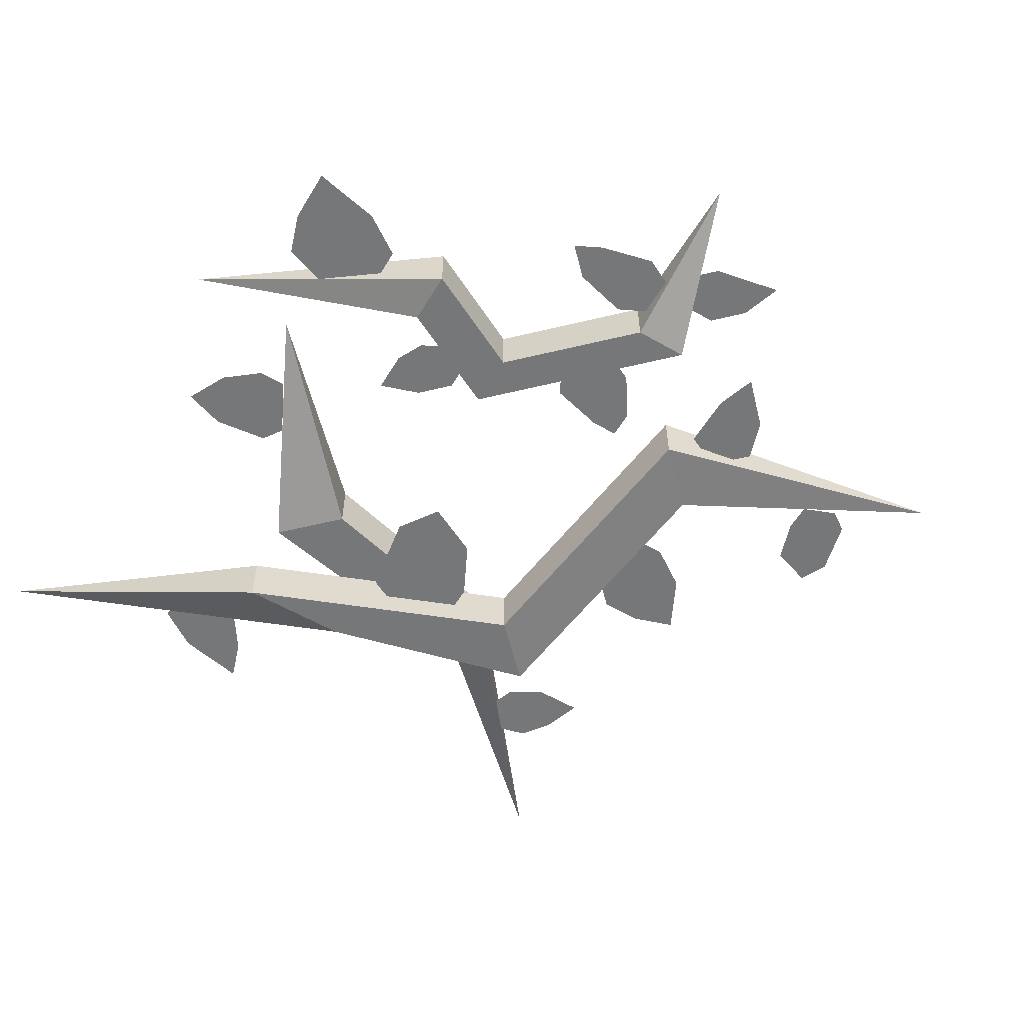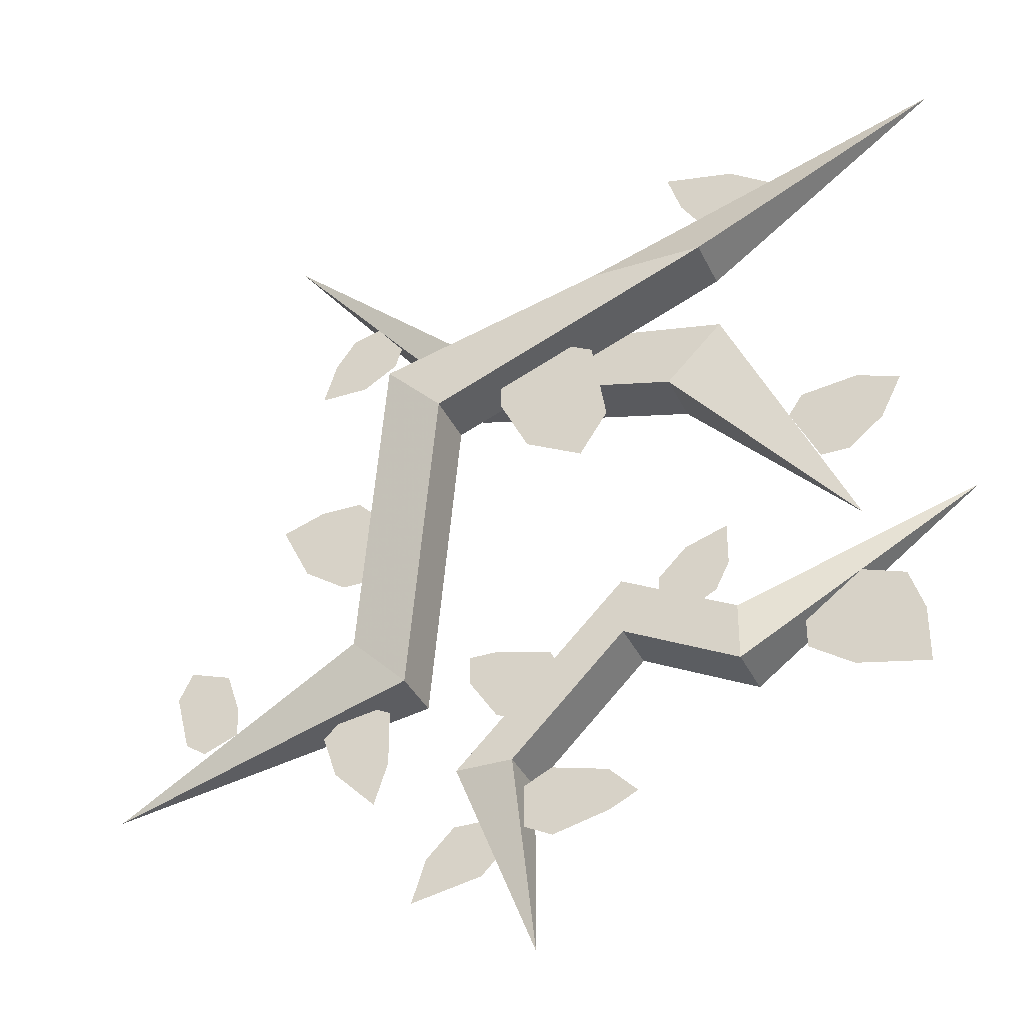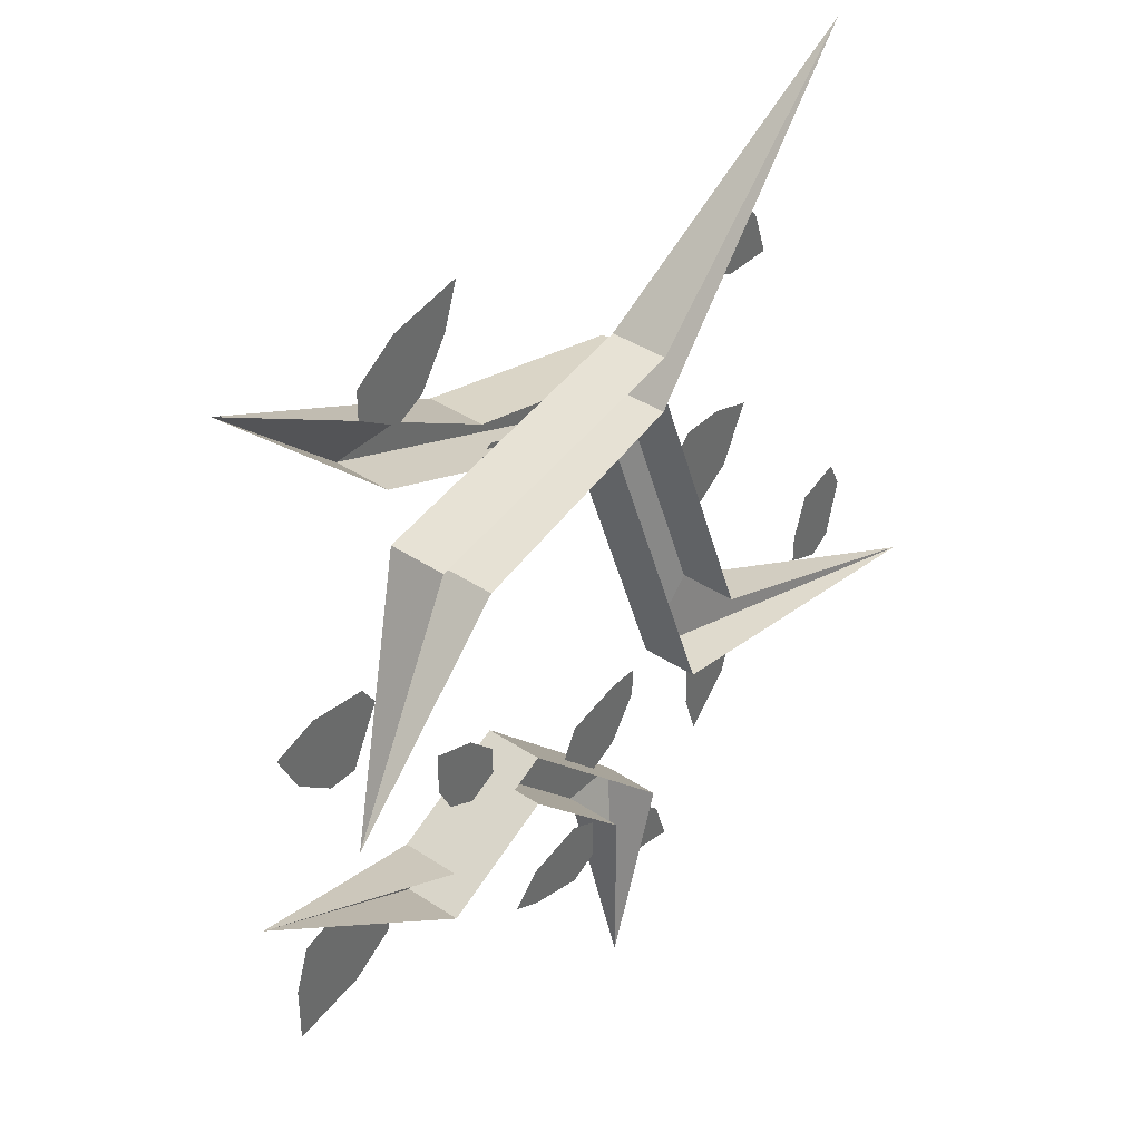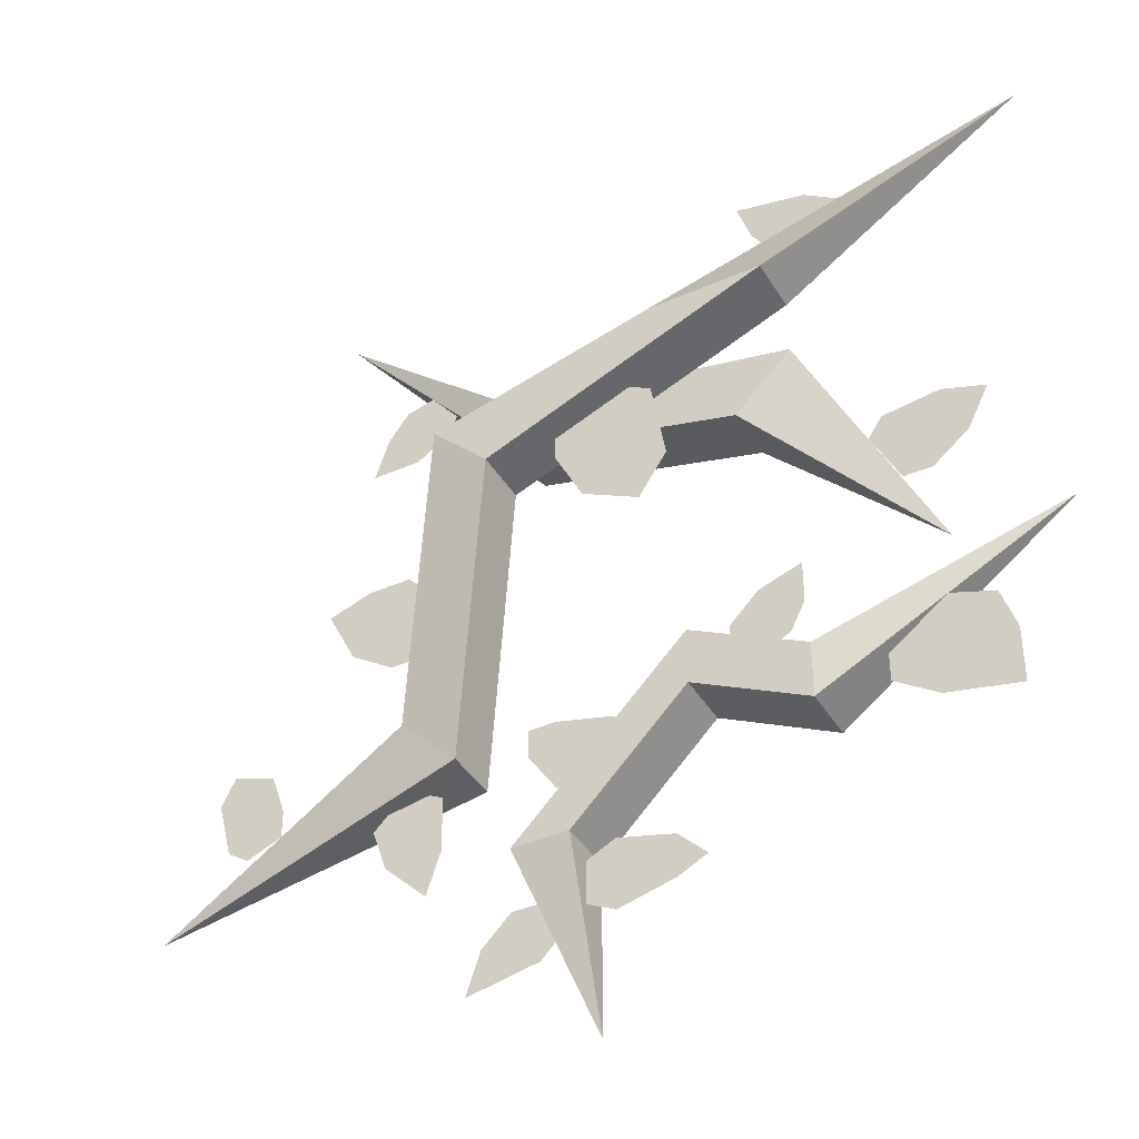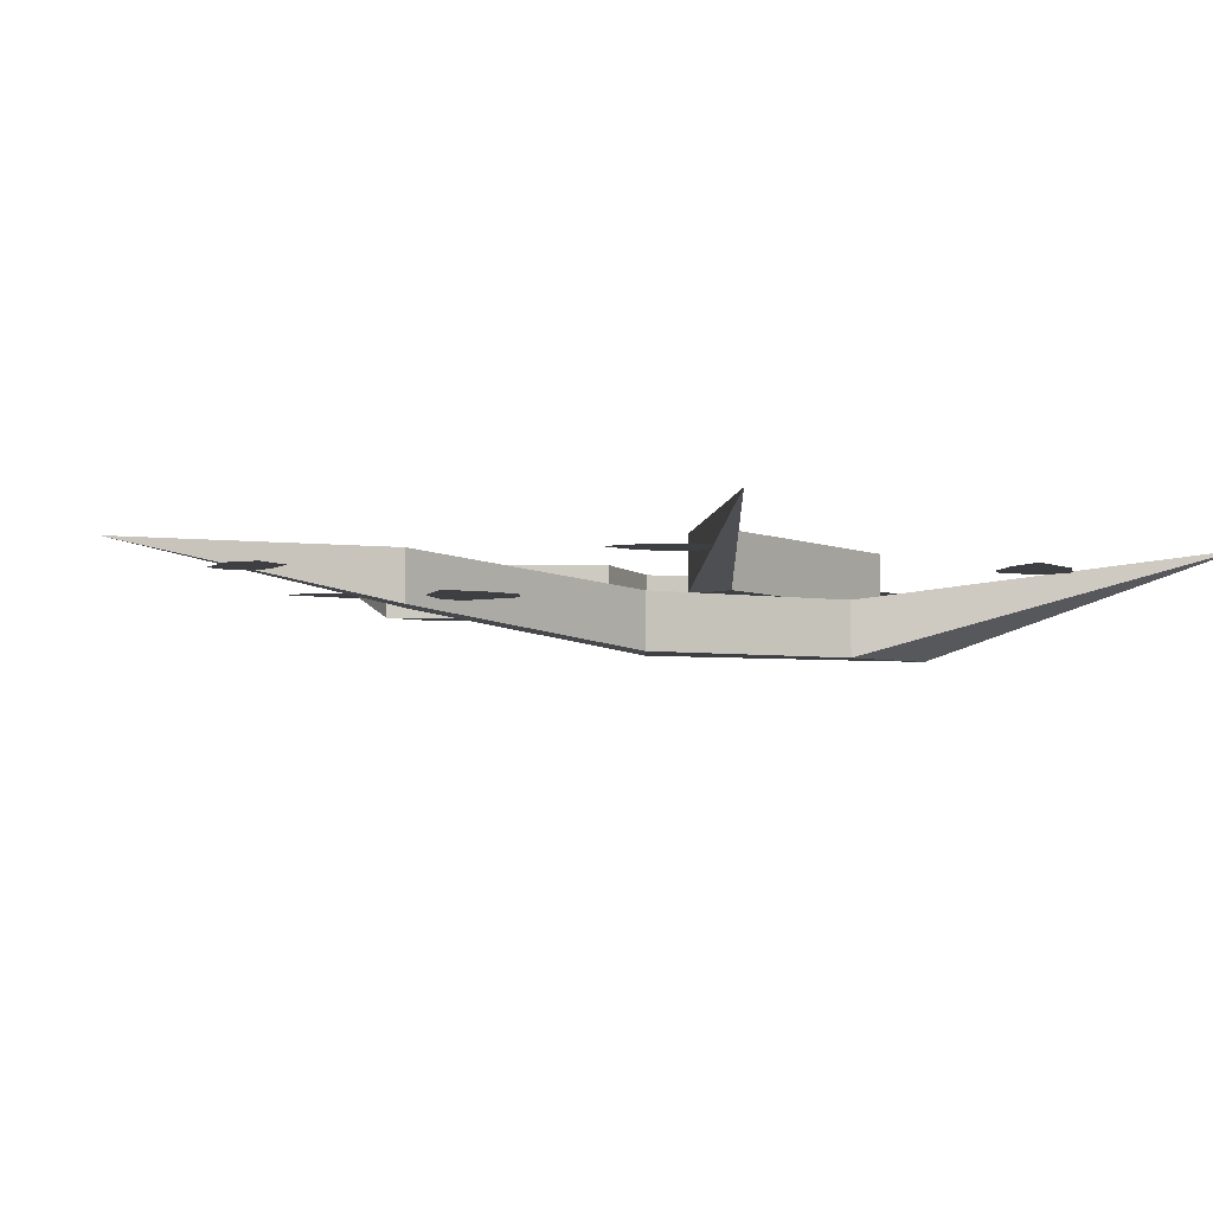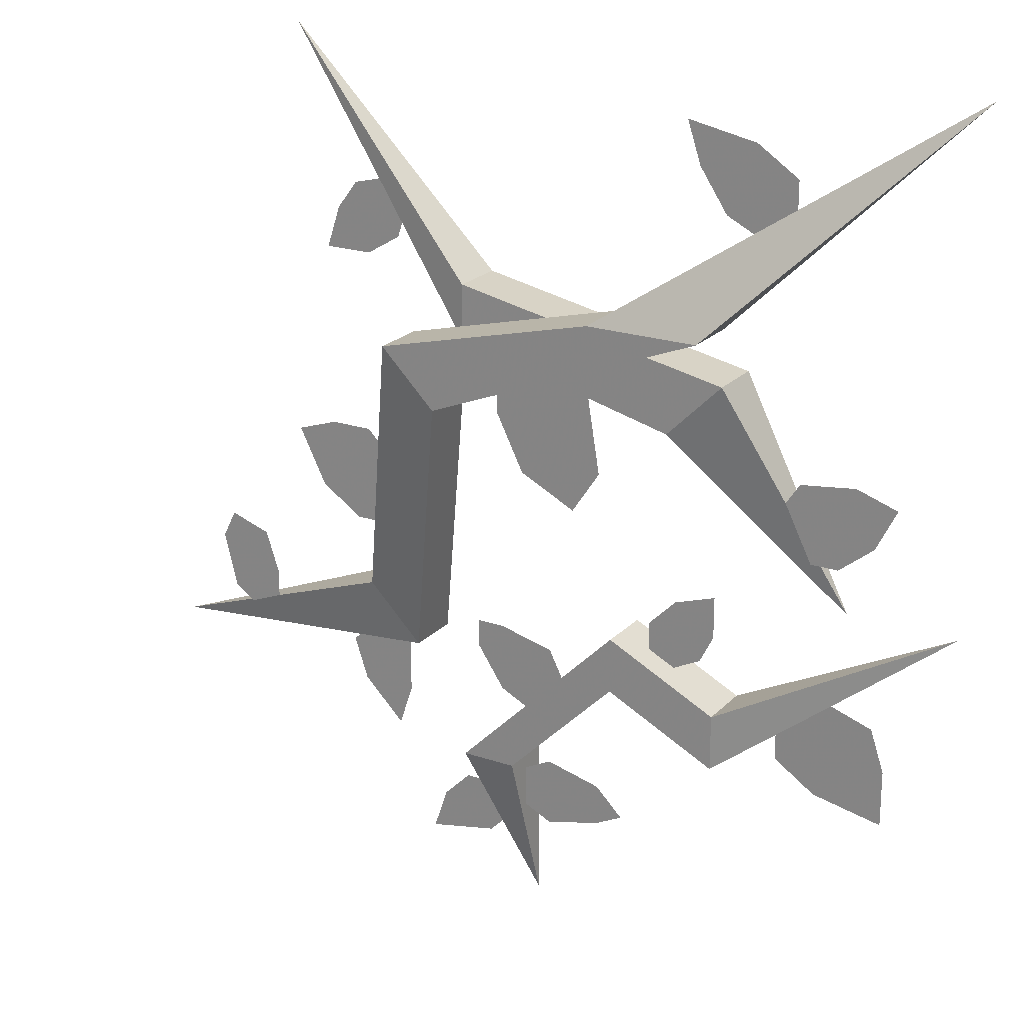
<metadata>
{"format":"obj","ext":"obj","renderer":"f3d","projection":"perspective","resolution":1024,"background":"white","views":[{"elev":-57.0,"azim":149.1,"up":"+Y"},{"elev":-35.8,"azim":22.8,"up":"+Z"},{"elev":39.5,"azim":129.7,"up":"+Z"},{"elev":-40.3,"azim":28.5,"up":"+Z"},{"elev":-4.3,"azim":-43.9,"up":"+Y"},{"elev":21.6,"azim":30.8,"up":"+Z"}]}
</metadata>
<code>
v -0.125 -0.0625 -0.1875
v -0.1875 -0.0625 -0.125
v -0.5 0 -0.25
v -0.125 0 -0.1875
v -0.0625 -0.125 0.125
v -0.125 -0.125 0.1875
v -0.1875 0 -0.125
v -0.0625 -0.0625 0.125
v 0.25 -0.125 0.25
v 0.125 -0.125 0.25
v 0.125 -0.0625 0.25
v -0.125 -0.0625 0.1875
v -0.3125 0 0.5
v -0.0625 0 0.1875
v -0.0625 -0.0625 0.1875
v -0.0625 -0.0625 0.25
v -0.0625 0 0.25
v 0.25 0 0.1875
v 0.25 -0.0625 0.1875
v 0.375 0 -0.0625
v 0.1875 -0.0625 0.125
v 0.1875 0 0.125
v 0.25 -0.0625 0.25
v 0.5 0 0.5
v -0.0625 -0.0625 -0.3125
v -0.0625 0 -0.3125
v 0 0 -0.5
v 0 -0.0625 -0.3125
v 0.125 -0.0625 -0.1875
v 0.125 -0.0625 -0.125
v 0.125 0 -0.125
v 0 0 -0.3125
v 0.125 0 -0.1875
v 0.25 -0.0625 -0.25
v 0.25 -0.0625 -0.1875
v 0.25 0 -0.1875
v 0.25 0 -0.25
v 0.5 0 -0.0625
v -0.03125 -0.03125 -0.4062
v -0.04688 -0.03125 -0.3594
v -0.07812 -0.03125 -0.3594
v -0.1094 -0.03125 -0.3906
v -0.125 -0.03125 -0.4375
v -0.04688 -0.03125 -0.4219
v 0.03125 -0.03125 -0.3906
v 0.09375 -0.03125 -0.375
v 0.125 -0.03125 -0.3594
v 0.09375 -0.03125 -0.3281
v 0.03125 -0.03125 -0.3125
v 0 -0.03125 -0.3281
v 0 -0.03125 -0.375
v -0.2344 -0.03125 -0.2188
v -0.2188 -0.03125 -0.2656
v -0.1719 -0.03125 -0.3125
v -0.1562 -0.03125 -0.2656
v -0.1562 -0.03125 -0.2031
v -0.1719 -0.03125 -0.1953
v -0.2188 -0.03125 -0.2031
v -0.3438 -0.03125 -0.1562
v -0.3594 -0.03125 -0.1094
v -0.4062 -0.03125 -0.09375
v -0.4219 -0.03125 -0.125
v -0.4062 -0.03125 -0.1875
v -0.3828 -0.03125 -0.2031
v -0.3438 -0.03125 -0.1875
v -0.1719 -0.0625 -0.04688
v -0.1562 -0.0625 0.03125
v -0.1875 -0.0625 0.0625
v -0.2344 -0.0625 0.0625
v -0.2812 -0.0625 0.04688
v -0.25 -0.0625 -0.01562
v -0.2031 -0.0625 -0.04688
v -0.2188 -0.03125 0.3359
v -0.2422 -0.03125 0.3047
v -0.2578 -0.03125 0.2578
v -0.2031 -0.03125 0.2578
v -0.1641 -0.03125 0.2812
v -0.1562 -0.03125 0.3047
v -0.1875 -0.03125 0.3438
v 0 -0.09375 0.125
v 0.03125 -0.09375 0.0625
v 0.09375 -0.09375 0.03125
v 0.125 -0.09375 0.07812
v 0.1094 -0.09375 0.1719
v 0.07812 -0.09375 0.1875
v 0 -0.09375 0.1562
v 0.03125 -0.03125 -0.1719
v -0.03125 -0.03125 -0.1562
v -0.0625 -0.03125 -0.1562
v -0.0625 -0.03125 -0.1875
v -0.03125 -0.03125 -0.2344
v 0 -0.03125 -0.25
v 0.04688 -0.03125 -0.2031
v 0.1875 -0.03125 -0.1562
v 0.2188 -0.03125 -0.1406
v 0.2344 -0.03125 -0.1094
v 0.2344 -0.03125 -0.0625
v 0.1875 -0.03125 -0.07812
v 0.1562 -0.03125 -0.1094
v 0.1562 -0.03125 -0.1406
v 0.3125 -0.03125 -0.2344
v 0.3594 -0.03125 -0.2656
v 0.4375 -0.03125 -0.2812
v 0.4375 -0.03125 -0.2188
v 0.4219 -0.03125 -0.1719
v 0.375 -0.03125 -0.1562
v 0.3125 -0.03125 -0.2031
v 0.375 -0.03125 0
v 0.4141 -0.03125 0.03125
v 0.4375 -0.03125 0.07812
v 0.3906 -0.03125 0.09375
v 0.3281 -0.03125 0.08594
v 0.3125 -0.03125 0.0625
v 0.3438 -0.03125 0
v 0.3125 -0.03125 0.4062
v 0.2656 -0.03125 0.4375
v 0.1875 -0.03125 0.4531
v 0.2031 -0.03125 0.4062
v 0.2344 -0.03125 0.3594
v 0.2656 -0.03125 0.3438
v 0.3125 -0.03125 0.375
f 1 2 3
f 1 3 4
f 1 4 5
f 1 5 2
f 2 5 6
f 2 6 7
f 2 7 3
f 4 8 5
f 5 8 9
f 5 9 10
f 5 10 6
f 6 10 11
f 6 11 12
f 6 12 7
f 13 14 15
f 13 15 16
f 13 16 17
f 17 16 18
f 18 16 19
f 18 19 20
f 20 19 21
f 20 21 22
f 22 21 14
f 14 21 15
f 15 21 19
f 15 19 16
f 9 8 23
f 9 23 24
f 9 24 10
f 10 24 11
f 25 26 27
f 25 27 28
f 25 28 29
f 25 29 30
f 25 30 31
f 25 31 26
f 29 28 32
f 29 32 33
f 29 33 34
f 29 34 35
f 29 35 30
f 30 35 36
f 30 36 31
f 34 33 37
f 34 37 38
f 34 38 35
f 35 38 36
f 32 28 27
f 39 40 41
f 39 41 42
f 39 42 43
f 39 43 44
f 45 46 47
f 45 47 48
f 45 48 49
f 45 49 50
f 45 50 51
f 52 53 54
f 52 54 55
f 52 55 56
f 52 56 57
f 52 57 58
f 59 60 61
f 59 61 62
f 59 62 63
f 59 63 64
f 59 64 65
f 66 67 68
f 66 68 69
f 66 69 70
f 66 70 71
f 66 71 72
f 73 74 75
f 73 75 76
f 73 76 77
f 73 77 78
f 73 78 79
f 80 81 82
f 80 82 83
f 80 83 84
f 80 84 85
f 80 85 86
f 87 88 89
f 87 89 90
f 87 90 91
f 87 91 92
f 87 92 93
f 94 95 96
f 94 96 97
f 94 97 98
f 94 98 99
f 94 99 100
f 101 102 103
f 101 103 104
f 101 104 105
f 101 105 106
f 101 106 107
f 108 109 110
f 108 110 111
f 108 111 112
f 108 112 113
f 108 113 114
f 115 116 117
f 115 117 118
f 115 118 119
f 115 119 120
f 115 120 121

</code>
